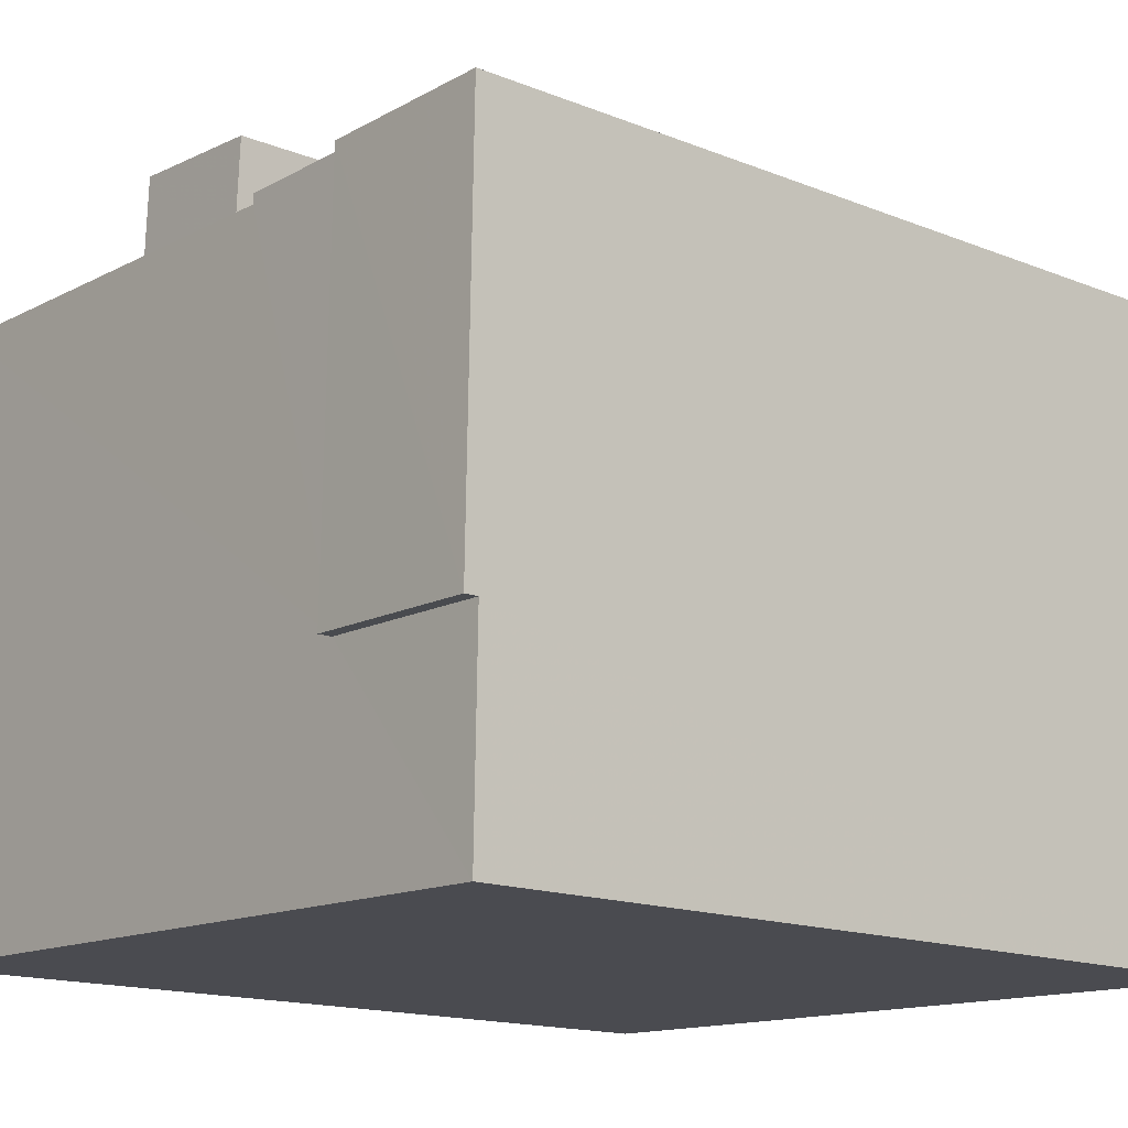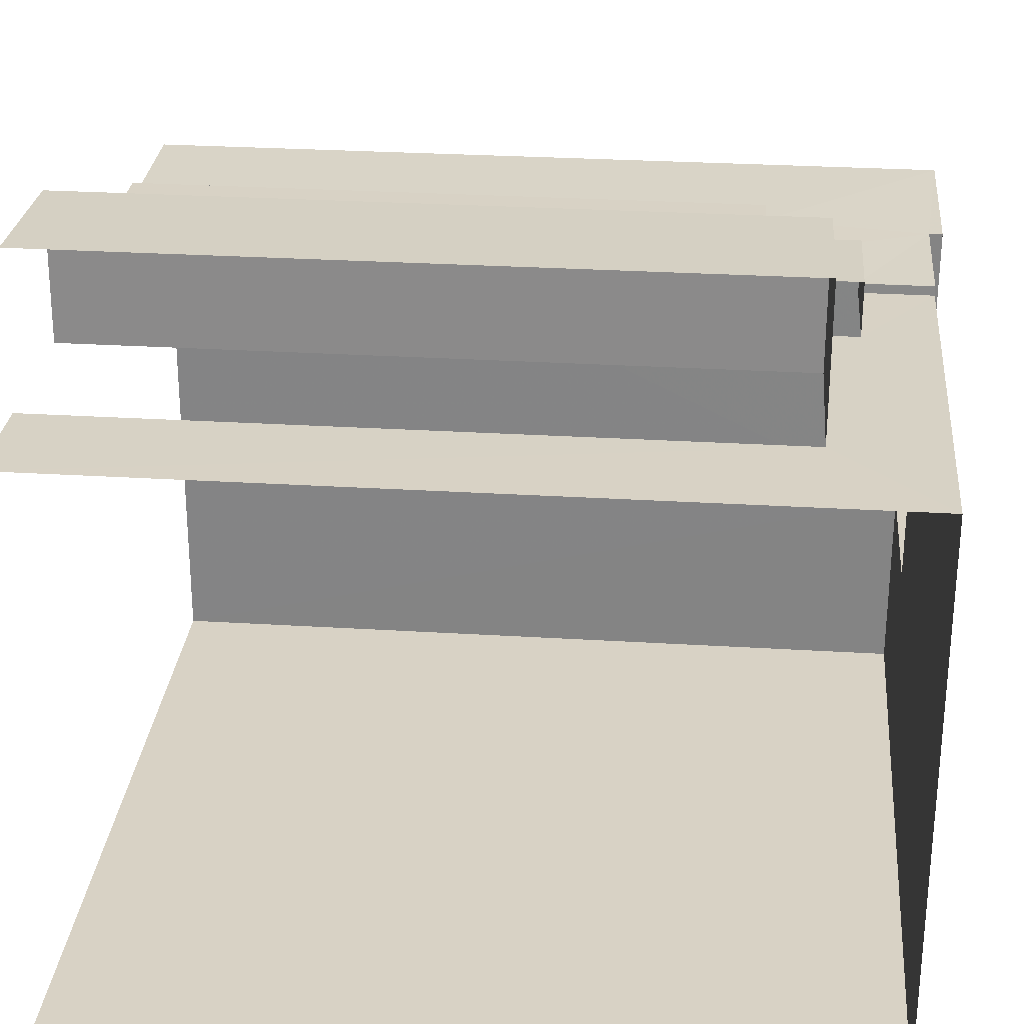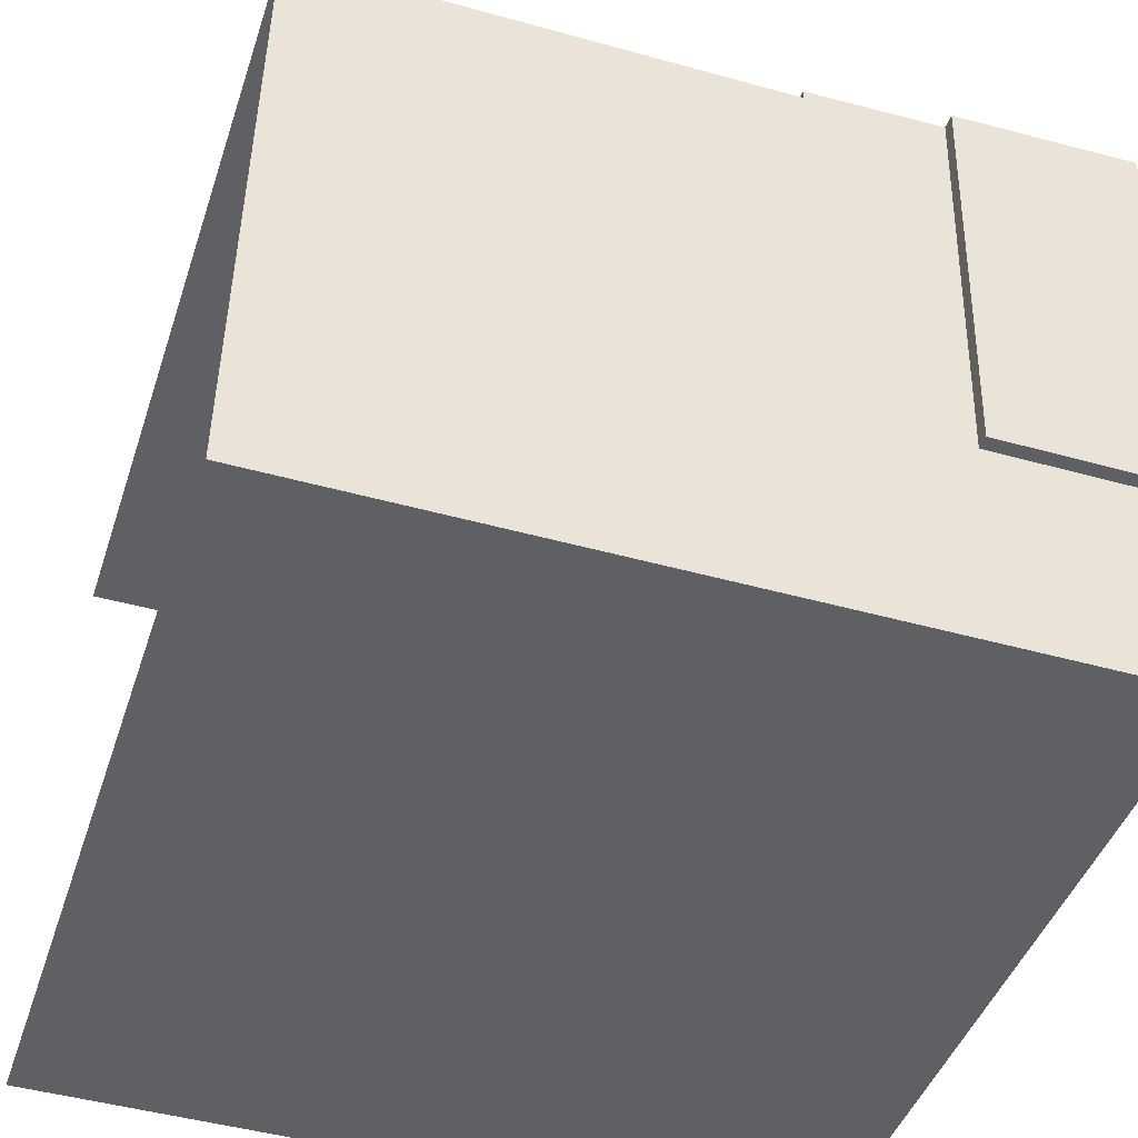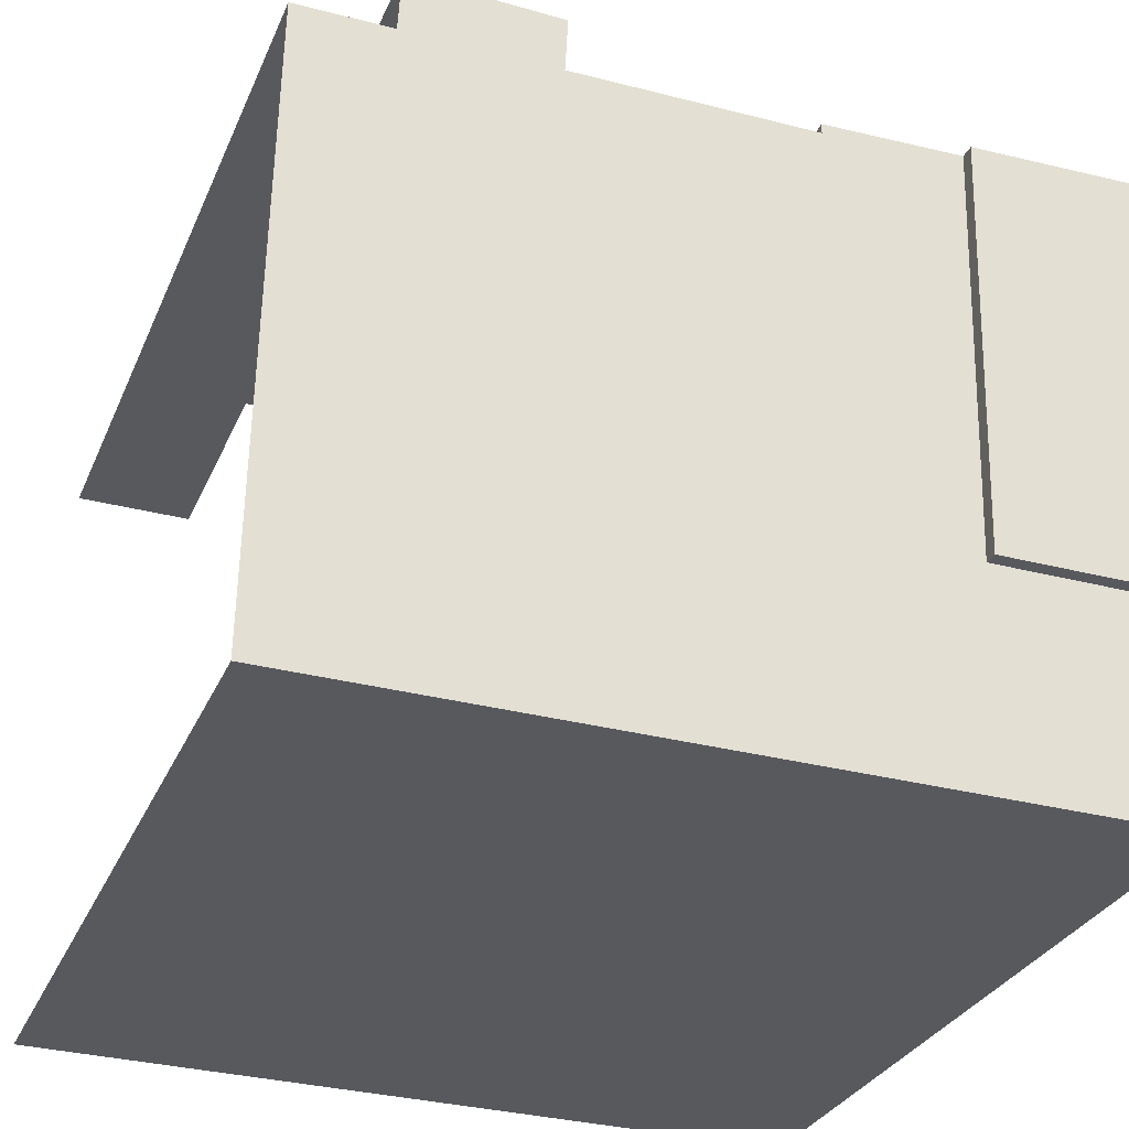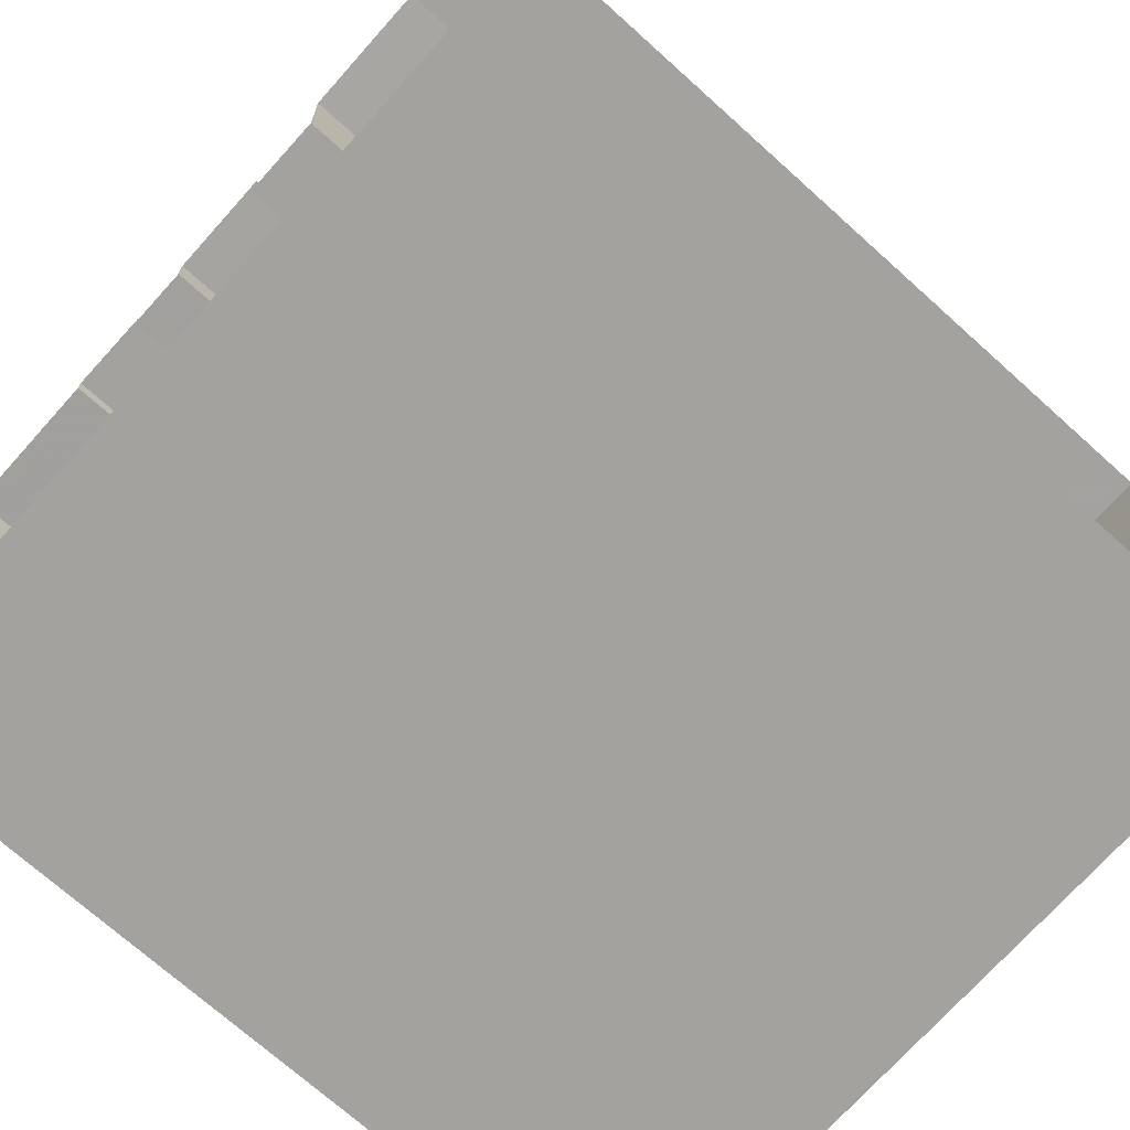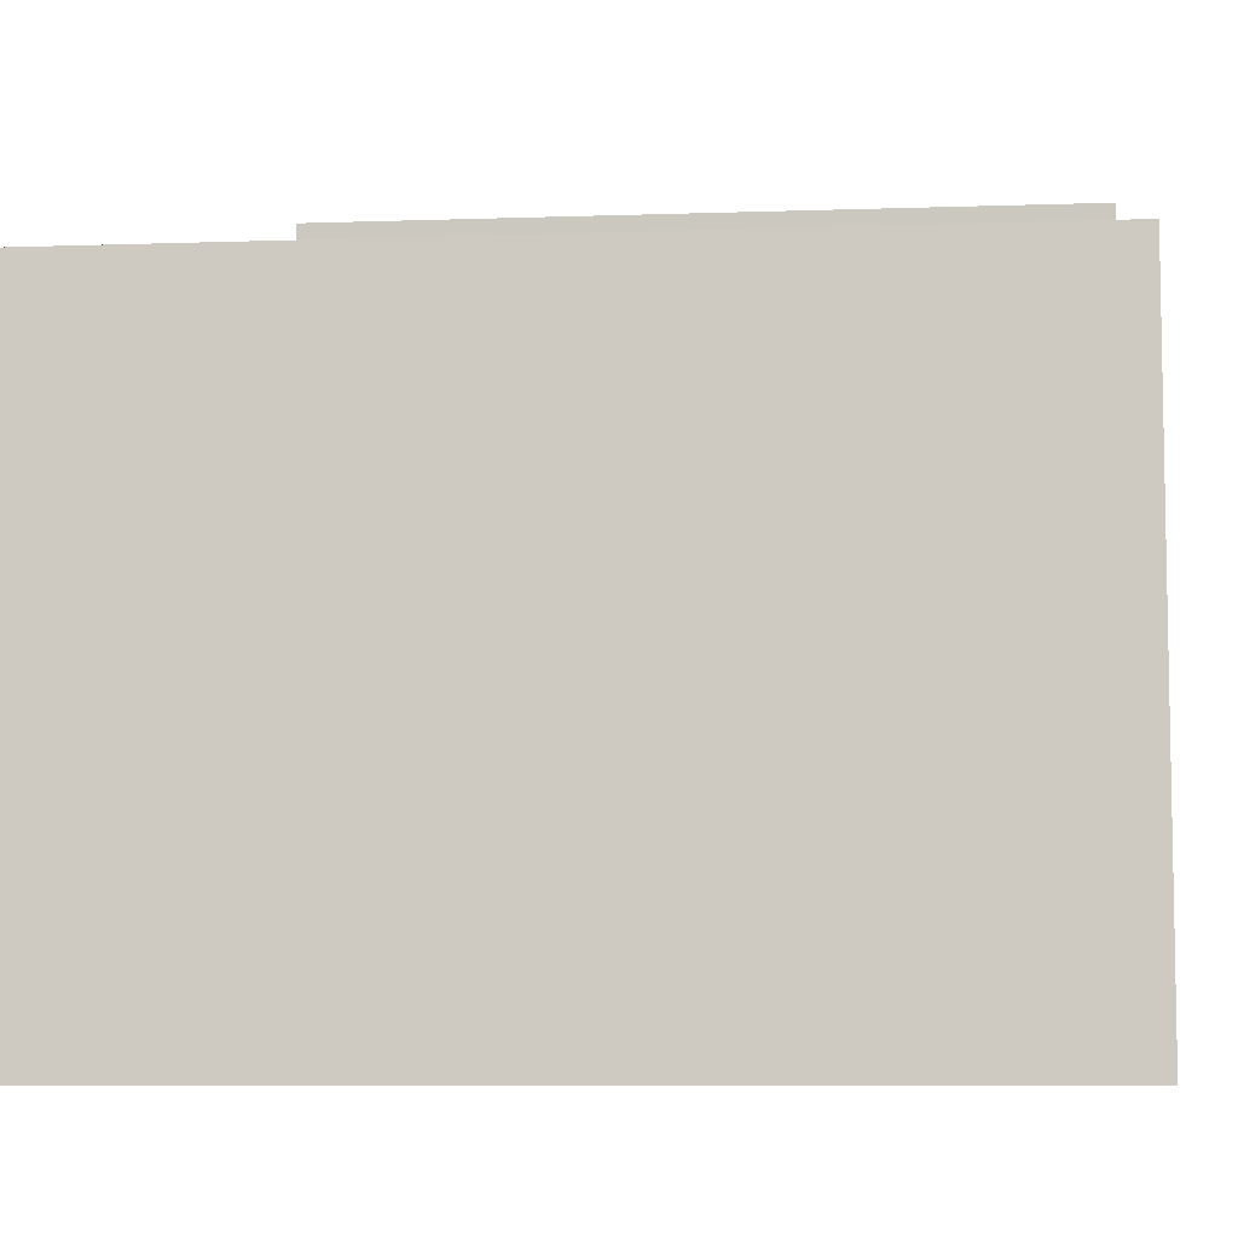
<metadata>
{"format":"obj","ext":"obj","renderer":"f3d","projection":"perspective","resolution":1024,"background":"white","views":[{"elev":-15.3,"azim":49.5,"up":"+Y"},{"elev":28.9,"azim":-84.8,"up":"+Y"},{"elev":-42.6,"azim":-17.5,"up":"+Y"},{"elev":-29.0,"azim":-19.7,"up":"+Y"},{"elev":-71.5,"azim":-132.0,"up":"+Y"},{"elev":-7.8,"azim":95.6,"up":"+Y"}]}
</metadata>
<code>
v -3.721e+05 -1.047e+05 27.74
v -3.721e+05 -1.047e+05 27.74
v -3.721e+05 -1.048e+05 27.74
v -3.721e+05 -1.048e+05 27.74
v -3.721e+05 -1.047e+05 27.74
v -3.721e+05 -1.047e+05 27.74
v -3.721e+05 -1.047e+05 27.74
v -3.721e+05 -1.047e+05 27.74
v -3.721e+05 -1.047e+05 27.74
v -3.721e+05 -1.047e+05 27.74
v -3.721e+05 -1.047e+05 27.74
v -3.721e+05 -1.047e+05 27.74
v -3.721e+05 -1.047e+05 27.74
v -3.721e+05 -1.047e+05 27.74
v -3.721e+05 -1.047e+05 27.74
v -3.721e+05 -1.047e+05 27.74
v -3.721e+05 -1.047e+05 56.98
v -3.721e+05 -1.047e+05 56.98
v -3.721e+05 -1.047e+05 56.98
v -3.721e+05 -1.047e+05 56.98
v -3.721e+05 -1.047e+05 61.05
v -3.721e+05 -1.047e+05 61.05
v -3.721e+05 -1.047e+05 61.05
v -3.721e+05 -1.047e+05 61.05
v -3.721e+05 -1.047e+05 61.05
v -3.721e+05 -1.047e+05 61.05
v -3.721e+05 -1.047e+05 59.45
v -3.721e+05 -1.047e+05 59.45
v -3.721e+05 -1.047e+05 59.45
v -3.721e+05 -1.047e+05 59.45
v -3.721e+05 -1.047e+05 64.94
v -3.721e+05 -1.047e+05 64.94
v -3.721e+05 -1.047e+05 64.94
v -3.721e+05 -1.047e+05 64.94
v -3.721e+05 -1.047e+05 64.33
v -3.721e+05 -1.047e+05 64.33
v -3.721e+05 -1.047e+05 64.33
v -3.721e+05 -1.047e+05 64.33
v -3.721e+05 -1.048e+05 64.33
v -3.721e+05 -1.047e+05 64.33
v -3.721e+05 -1.048e+05 64.33
v -3.721e+05 -1.047e+05 64.33
f 1 2 3
f 4 3 5
f 6 4 7
f 8 2 9
f 8 9 10
f 11 7 12
f 13 14 15
f 16 4 14
f 7 16 12
f 5 3 8
f 14 5 15
f 3 2 8
f 4 5 14
f 7 4 16
f 5 24 15
f 5 25 24
f 2 29 9
f 2 30 29
f 39 1 3
f 39 38 1
f 17 18 19
f 20 17 19
f 21 22 23
f 22 24 23
f 23 25 26
f 23 24 25
f 27 28 29
f 30 27 29
f 31 32 33
f 34 31 33
f 35 36 37
f 38 39 40
f 37 38 40
f 40 41 42
f 35 37 40
f 40 39 41
f 41 4 42
f 4 6 42
f 42 32 31
f 42 6 32
f 39 3 4
f 41 39 4
f 7 11 18
f 17 7 18
f 26 37 36
f 23 26 36
f 40 31 34
f 40 42 31
f 40 34 33
f 35 40 33
f 29 10 9
f 29 28 10
f 16 19 12
f 16 20 19
f 18 11 12
f 19 18 12
f 8 10 28
f 27 8 28
f 23 36 21
f 14 21 20
f 16 14 20
f 7 17 6
f 32 35 33
f 21 36 35
f 17 20 35
f 6 17 32
f 20 21 35
f 17 35 32
f 22 13 15
f 24 22 15
f 14 13 22
f 21 14 22
f 2 1 30
f 1 38 30
f 5 8 27
f 25 38 37
f 30 38 27
f 25 37 26
f 5 27 25
f 27 38 25

</code>
